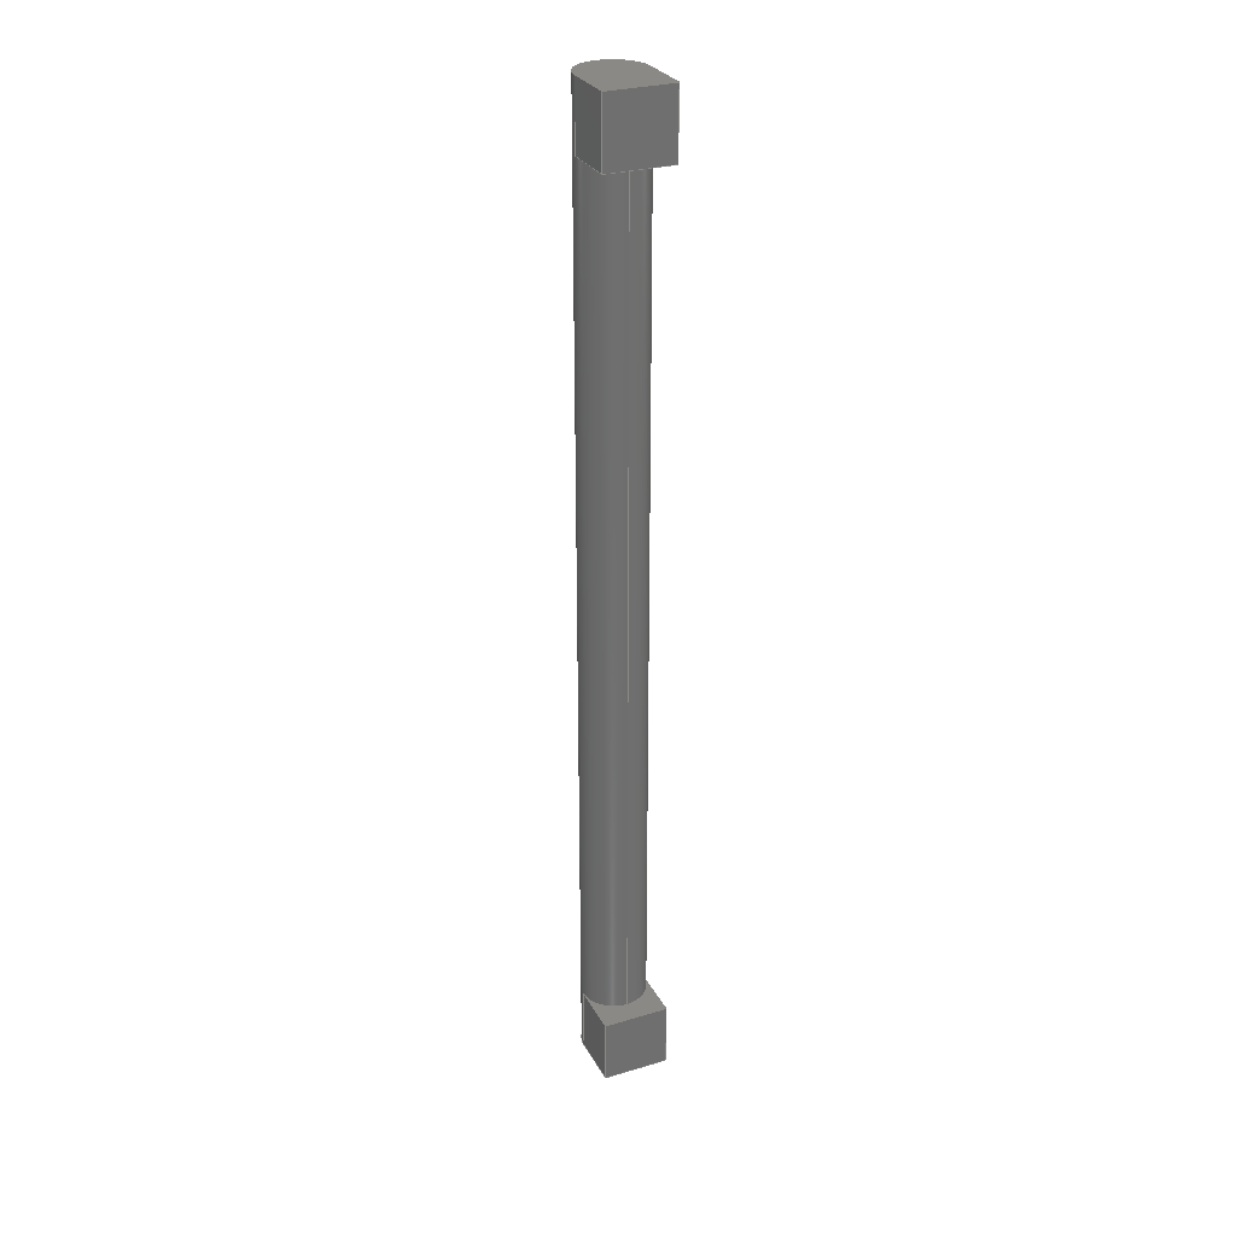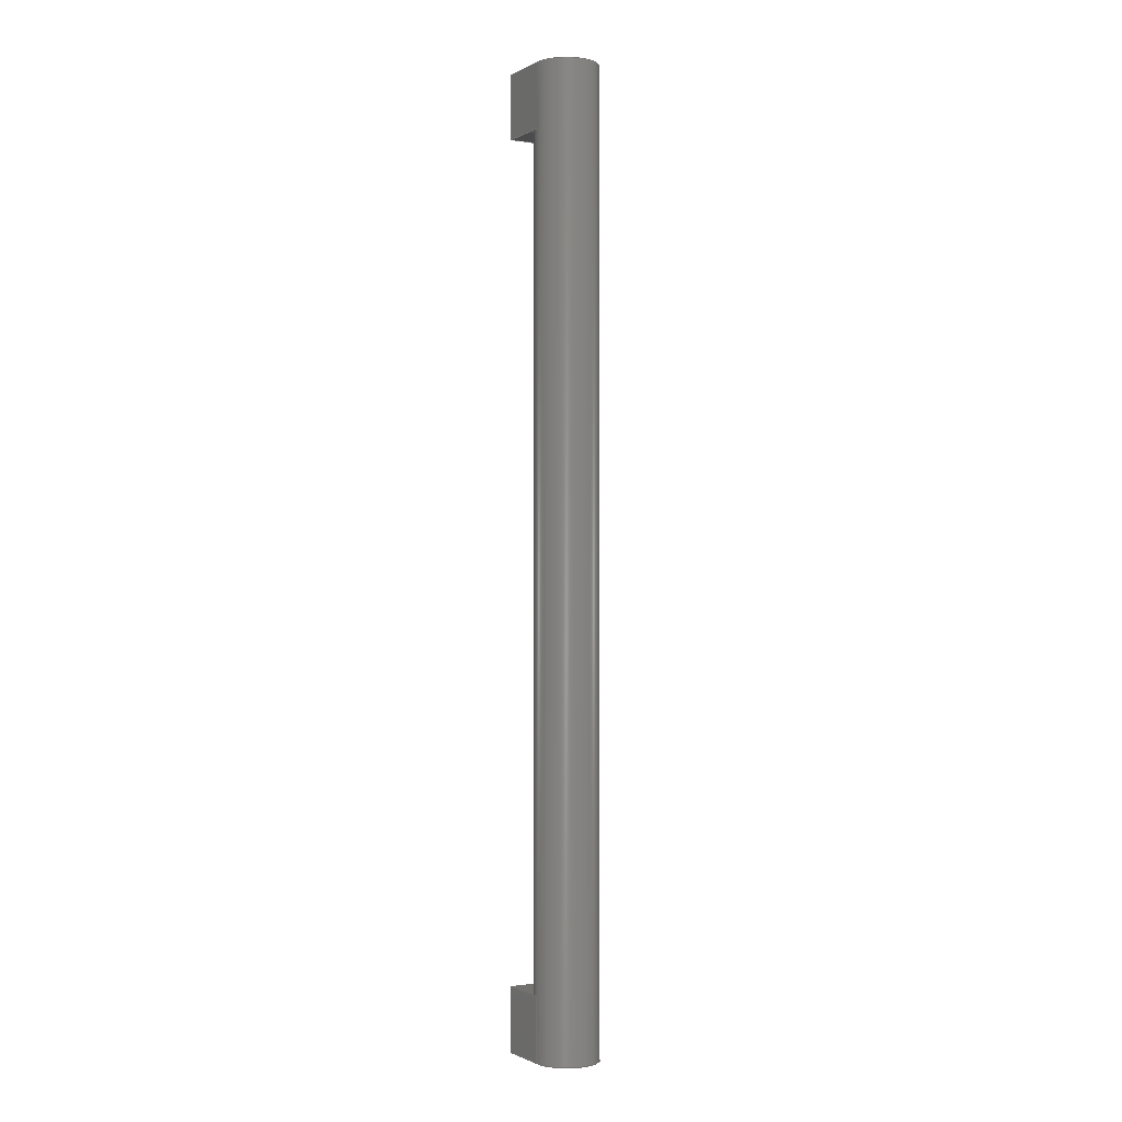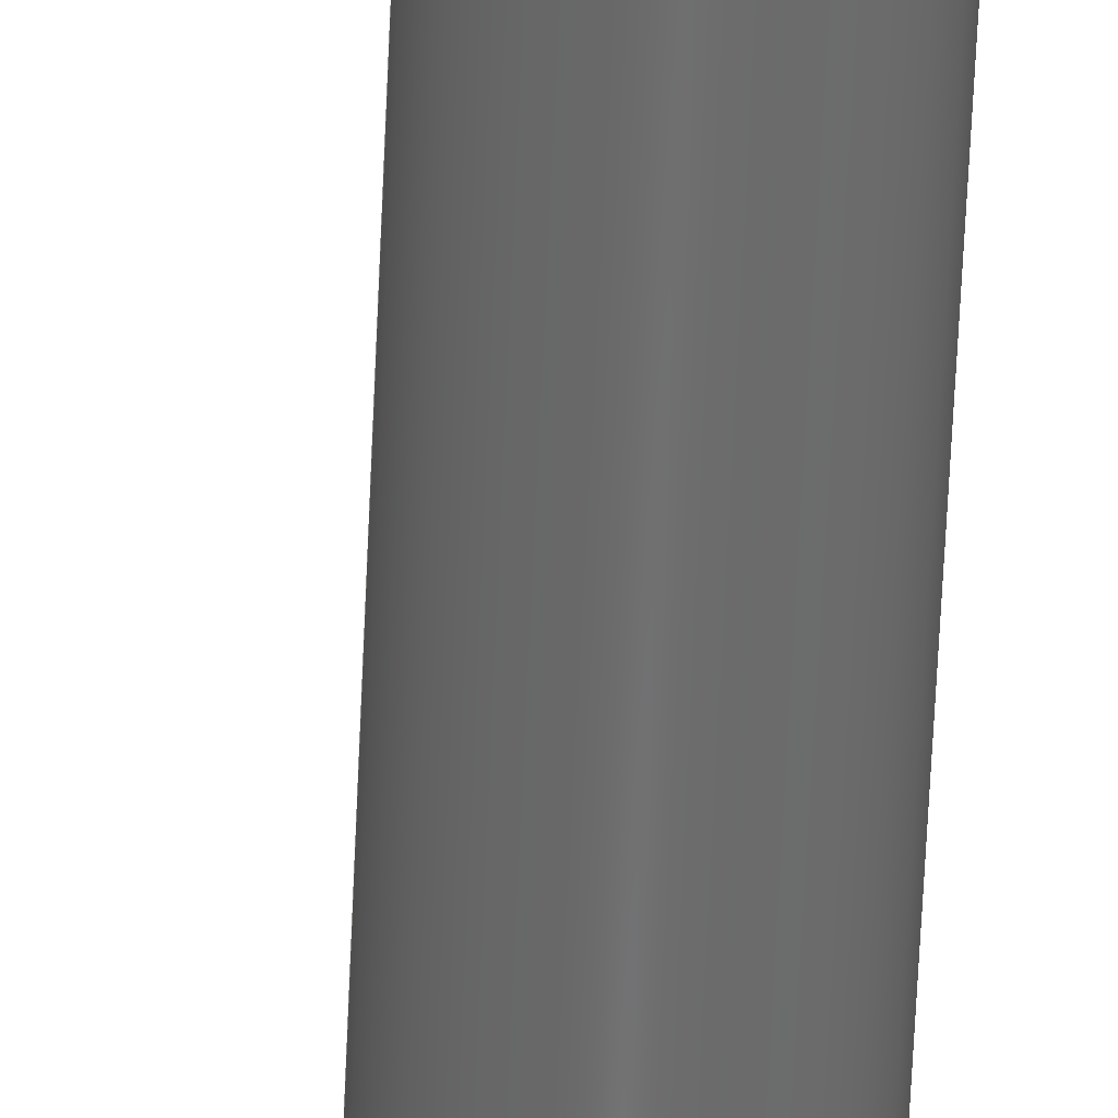
<metadata>
{"format":"step","ext":"step","renderer":"f3d","projection":"perspective","resolution":1024,"background":"white","views":[{"elev":28.8,"azim":-113.9,"up":"+Z"},{"elev":-1.1,"azim":60.4,"up":"+Z"},{"elev":-58.8,"azim":-2.4,"up":"+Y"}]}
</metadata>
<code>
ISO-10303-21;
DATA;
#1=MECHANICAL_DESIGN_GEOMETRIC_PRESENTATION_REPRESENTATION('',(#4),#345);
#2=SHAPE_REPRESENTATION_RELATIONSHIP('SRR','None',#352,#3);
#3=ADVANCED_BREP_SHAPE_REPRESENTATION('',(#5),#344);
#4=STYLED_ITEM('',(#362),#5);
#5=MANIFOLD_SOLID_BREP('Body1',#197);
#6=CYLINDRICAL_SURFACE('',#217,0.3);
#7=CIRCLE('',#215,0.3);
#8=CIRCLE('',#216,0.3);
#9=CIRCLE('',#218,0.3);
#10=CIRCLE('',#219,0.3);
#11=CIRCLE('',#220,0.3);
#12=CIRCLE('',#221,0.3);
#13=FACE_OUTER_BOUND('',#24,.T.);
#14=FACE_OUTER_BOUND('',#25,.T.);
#15=FACE_OUTER_BOUND('',#26,.T.);
#16=FACE_OUTER_BOUND('',#27,.T.);
#17=FACE_OUTER_BOUND('',#28,.T.);
#18=FACE_OUTER_BOUND('',#29,.T.);
#19=FACE_OUTER_BOUND('',#30,.T.);
#20=FACE_OUTER_BOUND('',#31,.T.);
#21=FACE_OUTER_BOUND('',#32,.T.);
#22=FACE_OUTER_BOUND('',#33,.T.);
#23=FACE_OUTER_BOUND('',#34,.T.);
#24=EDGE_LOOP('',(#122,#123,#124,#125));
#25=EDGE_LOOP('',(#126,#127,#128,#129));
#26=EDGE_LOOP('',(#130,#131,#132,#133));
#27=EDGE_LOOP('',(#134,#135,#136,#137,#138));
#28=EDGE_LOOP('',(#139,#140,#141,#142,#143,#144,#145,#146,#147,#148,#149,
#150));
#29=EDGE_LOOP('',(#151,#152,#153,#154));
#30=EDGE_LOOP('',(#155,#156,#157,#158));
#31=EDGE_LOOP('',(#159,#160,#161,#162));
#32=EDGE_LOOP('',(#163,#164,#165,#166,#167));
#33=EDGE_LOOP('',(#168,#169,#170,#171));
#34=EDGE_LOOP('',(#172,#173,#174,#175));
#35=LINE('',#289,#56);
#36=LINE('',#291,#57);
#37=LINE('',#293,#58);
#38=LINE('',#294,#59);
#39=LINE('',#297,#60);
#40=LINE('',#299,#61);
#41=LINE('',#300,#62);
#42=LINE('',#303,#63);
#43=LINE('',#305,#64);
#44=LINE('',#306,#65);
#45=LINE('',#314,#66);
#46=LINE('',#317,#67);
#47=LINE('',#322,#68);
#48=LINE('',#327,#69);
#49=LINE('',#329,#70);
#50=LINE('',#331,#71);
#51=LINE('',#332,#72);
#52=LINE('',#334,#73);
#53=LINE('',#335,#74);
#54=LINE('',#337,#75);
#55=LINE('',#338,#76);
#56=VECTOR('',#232,1);
#57=VECTOR('',#233,1);
#58=VECTOR('',#234,1);
#59=VECTOR('',#235,1);
#60=VECTOR('',#238,1);
#61=VECTOR('',#239,1);
#62=VECTOR('',#240,1);
#63=VECTOR('',#243,1);
#64=VECTOR('',#244,1);
#65=VECTOR('',#245,1);
#66=VECTOR('',#254,1);
#67=VECTOR('',#257,0.3);
#68=VECTOR('',#262,1);
#69=VECTOR('',#267,1);
#70=VECTOR('',#268,1);
#71=VECTOR('',#269,1);
#72=VECTOR('',#270,1);
#73=VECTOR('',#273,1);
#74=VECTOR('',#274,1);
#75=VECTOR('',#277,1);
#76=VECTOR('',#278,1);
#77=VERTEX_POINT('',#287);
#78=VERTEX_POINT('',#288);
#79=VERTEX_POINT('',#290);
#80=VERTEX_POINT('',#292);
#81=VERTEX_POINT('',#296);
#82=VERTEX_POINT('',#298);
#83=VERTEX_POINT('',#302);
#84=VERTEX_POINT('',#304);
#85=VERTEX_POINT('',#308);
#86=VERTEX_POINT('',#312);
#87=VERTEX_POINT('',#313);
#88=VERTEX_POINT('',#315);
#89=VERTEX_POINT('',#319);
#90=VERTEX_POINT('',#321);
#91=VERTEX_POINT('',#325);
#92=VERTEX_POINT('',#326);
#93=VERTEX_POINT('',#328);
#94=VERTEX_POINT('',#330);
#95=EDGE_CURVE('',#77,#78,#35,.T.);
#96=EDGE_CURVE('',#77,#79,#36,.T.);
#97=EDGE_CURVE('',#80,#79,#37,.T.);
#98=EDGE_CURVE('',#78,#80,#38,.T.);
#99=EDGE_CURVE('',#78,#81,#39,.T.);
#100=EDGE_CURVE('',#82,#80,#40,.T.);
#101=EDGE_CURVE('',#81,#82,#41,.T.);
#102=EDGE_CURVE('',#83,#77,#42,.T.);
#103=EDGE_CURVE('',#84,#83,#43,.T.);
#104=EDGE_CURVE('',#79,#84,#44,.T.);
#105=EDGE_CURVE('',#85,#84,#7,.T.);
#106=EDGE_CURVE('',#82,#85,#8,.T.);
#107=EDGE_CURVE('',#86,#87,#45,.T.);
#108=EDGE_CURVE('',#87,#88,#9,.T.);
#109=EDGE_CURVE('',#88,#85,#46,.T.);
#110=EDGE_CURVE('',#83,#81,#10,.T.);
#111=EDGE_CURVE('',#88,#89,#11,.T.);
#112=EDGE_CURVE('',#89,#90,#47,.T.);
#113=EDGE_CURVE('',#86,#90,#12,.T.);
#114=EDGE_CURVE('',#91,#92,#48,.T.);
#115=EDGE_CURVE('',#91,#93,#49,.T.);
#116=EDGE_CURVE('',#94,#93,#50,.T.);
#117=EDGE_CURVE('',#92,#94,#51,.T.);
#118=EDGE_CURVE('',#92,#86,#52,.T.);
#119=EDGE_CURVE('',#87,#94,#53,.T.);
#120=EDGE_CURVE('',#90,#91,#54,.T.);
#121=EDGE_CURVE('',#93,#89,#55,.T.);
#122=ORIENTED_EDGE('',*,*,#95,.F.);
#123=ORIENTED_EDGE('',*,*,#96,.T.);
#124=ORIENTED_EDGE('',*,*,#97,.F.);
#125=ORIENTED_EDGE('',*,*,#98,.F.);
#126=ORIENTED_EDGE('',*,*,#99,.F.);
#127=ORIENTED_EDGE('',*,*,#98,.T.);
#128=ORIENTED_EDGE('',*,*,#100,.F.);
#129=ORIENTED_EDGE('',*,*,#101,.F.);
#130=ORIENTED_EDGE('',*,*,#102,.F.);
#131=ORIENTED_EDGE('',*,*,#103,.F.);
#132=ORIENTED_EDGE('',*,*,#104,.F.);
#133=ORIENTED_EDGE('',*,*,#96,.F.);
#134=ORIENTED_EDGE('',*,*,#104,.T.);
#135=ORIENTED_EDGE('',*,*,#105,.F.);
#136=ORIENTED_EDGE('',*,*,#106,.F.);
#137=ORIENTED_EDGE('',*,*,#100,.T.);
#138=ORIENTED_EDGE('',*,*,#97,.T.);
#139=ORIENTED_EDGE('',*,*,#107,.T.);
#140=ORIENTED_EDGE('',*,*,#108,.T.);
#141=ORIENTED_EDGE('',*,*,#109,.T.);
#142=ORIENTED_EDGE('',*,*,#105,.T.);
#143=ORIENTED_EDGE('',*,*,#103,.T.);
#144=ORIENTED_EDGE('',*,*,#110,.T.);
#145=ORIENTED_EDGE('',*,*,#101,.T.);
#146=ORIENTED_EDGE('',*,*,#106,.T.);
#147=ORIENTED_EDGE('',*,*,#109,.F.);
#148=ORIENTED_EDGE('',*,*,#111,.T.);
#149=ORIENTED_EDGE('',*,*,#112,.T.);
#150=ORIENTED_EDGE('',*,*,#113,.F.);
#151=ORIENTED_EDGE('',*,*,#114,.F.);
#152=ORIENTED_EDGE('',*,*,#115,.T.);
#153=ORIENTED_EDGE('',*,*,#116,.F.);
#154=ORIENTED_EDGE('',*,*,#117,.F.);
#155=ORIENTED_EDGE('',*,*,#118,.F.);
#156=ORIENTED_EDGE('',*,*,#117,.T.);
#157=ORIENTED_EDGE('',*,*,#119,.F.);
#158=ORIENTED_EDGE('',*,*,#107,.F.);
#159=ORIENTED_EDGE('',*,*,#120,.F.);
#160=ORIENTED_EDGE('',*,*,#112,.F.);
#161=ORIENTED_EDGE('',*,*,#121,.F.);
#162=ORIENTED_EDGE('',*,*,#115,.F.);
#163=ORIENTED_EDGE('',*,*,#121,.T.);
#164=ORIENTED_EDGE('',*,*,#111,.F.);
#165=ORIENTED_EDGE('',*,*,#108,.F.);
#166=ORIENTED_EDGE('',*,*,#119,.T.);
#167=ORIENTED_EDGE('',*,*,#116,.T.);
#168=ORIENTED_EDGE('',*,*,#113,.T.);
#169=ORIENTED_EDGE('',*,*,#120,.T.);
#170=ORIENTED_EDGE('',*,*,#114,.T.);
#171=ORIENTED_EDGE('',*,*,#118,.T.);
#172=ORIENTED_EDGE('',*,*,#110,.F.);
#173=ORIENTED_EDGE('',*,*,#102,.T.);
#174=ORIENTED_EDGE('',*,*,#95,.T.);
#175=ORIENTED_EDGE('',*,*,#99,.T.);
#176=PLANE('',#211);
#177=PLANE('',#212);
#178=PLANE('',#213);
#179=PLANE('',#214);
#180=PLANE('',#222);
#181=PLANE('',#223);
#182=PLANE('',#224);
#183=PLANE('',#225);
#184=PLANE('',#226);
#185=PLANE('',#227);
#186=ADVANCED_FACE('',(#13),#176,.T.);
#187=ADVANCED_FACE('',(#14),#177,.T.);
#188=ADVANCED_FACE('',(#15),#178,.T.);
#189=ADVANCED_FACE('',(#16),#179,.F.);
#190=ADVANCED_FACE('',(#17),#6,.T.);
#191=ADVANCED_FACE('',(#18),#180,.T.);
#192=ADVANCED_FACE('',(#19),#181,.T.);
#193=ADVANCED_FACE('',(#20),#182,.T.);
#194=ADVANCED_FACE('',(#21),#183,.F.);
#195=ADVANCED_FACE('',(#22),#184,.T.);
#196=ADVANCED_FACE('',(#23),#185,.F.);
#197=CLOSED_SHELL('',(#186,#187,#188,#189,#190,#191,#192,#193,#194,#195,
#196));
#198=DERIVED_UNIT_ELEMENT(#200,1);
#199=DERIVED_UNIT_ELEMENT(#347,3);
#200=(
MASS_UNIT()
NAMED_UNIT(*)
SI_UNIT(.KILO.,.GRAM.)
);
#201=DERIVED_UNIT((#198,#199));
#202=MEASURE_REPRESENTATION_ITEM('density measure',
POSITIVE_RATIO_MEASURE(7850),#201);
#203=PROPERTY_DEFINITION_REPRESENTATION(#208,#205);
#204=PROPERTY_DEFINITION_REPRESENTATION(#209,#206);
#205=REPRESENTATION('material name',(#207),#344);
#206=REPRESENTATION('density',(#202),#344);
#207=DESCRIPTIVE_REPRESENTATION_ITEM('Steel','Steel');
#208=PROPERTY_DEFINITION('material property','material name',#354);
#209=PROPERTY_DEFINITION('material property','density of part',#354);
#210=AXIS2_PLACEMENT_3D('placement',#285,#228,#229);
#211=AXIS2_PLACEMENT_3D('',#286,#230,#231);
#212=AXIS2_PLACEMENT_3D('',#295,#236,#237);
#213=AXIS2_PLACEMENT_3D('',#301,#241,#242);
#214=AXIS2_PLACEMENT_3D('',#307,#246,#247);
#215=AXIS2_PLACEMENT_3D('',#309,#248,#249);
#216=AXIS2_PLACEMENT_3D('',#310,#250,#251);
#217=AXIS2_PLACEMENT_3D('',#311,#252,#253);
#218=AXIS2_PLACEMENT_3D('',#316,#255,#256);
#219=AXIS2_PLACEMENT_3D('',#318,#258,#259);
#220=AXIS2_PLACEMENT_3D('',#320,#260,#261);
#221=AXIS2_PLACEMENT_3D('',#323,#263,#264);
#222=AXIS2_PLACEMENT_3D('',#324,#265,#266);
#223=AXIS2_PLACEMENT_3D('',#333,#271,#272);
#224=AXIS2_PLACEMENT_3D('',#336,#275,#276);
#225=AXIS2_PLACEMENT_3D('',#339,#279,#280);
#226=AXIS2_PLACEMENT_3D('',#340,#281,#282);
#227=AXIS2_PLACEMENT_3D('',#341,#283,#284);
#228=DIRECTION('axis',(0,0,1));
#229=DIRECTION('refdir',(1,0,0));
#230=DIRECTION('center_axis',(-1,0,0));
#231=DIRECTION('ref_axis',(0,-1,0));
#232=DIRECTION('',(0,1,0));
#233=DIRECTION('',(0,0,1));
#234=DIRECTION('',(0,-1,0));
#235=DIRECTION('',(0,0,1));
#236=DIRECTION('center_axis',(0,1,0));
#237=DIRECTION('ref_axis',(-1,0,0));
#238=DIRECTION('',(1,0,0));
#239=DIRECTION('',(-1,0,0));
#240=DIRECTION('',(0,0,1));
#241=DIRECTION('center_axis',(0.0003981,-1,0));
#242=DIRECTION('ref_axis',(1,0.0003981,0));
#243=DIRECTION('',(-1,-0.0003981,0));
#244=DIRECTION('',(0,0,-1));
#245=DIRECTION('',(1,0.0003981,0));
#246=DIRECTION('center_axis',(0,0,-1));
#247=DIRECTION('ref_axis',(-1,0,0));
#248=DIRECTION('center_axis',(0,0,1));
#249=DIRECTION('ref_axis',(1,0,0));
#250=DIRECTION('center_axis',(0,0,1));
#251=DIRECTION('ref_axis',(1,0,0));
#252=DIRECTION('center_axis',(0,0,1));
#253=DIRECTION('ref_axis',(1,0,0));
#254=DIRECTION('',(0,0,-1));
#255=DIRECTION('center_axis',(0,0,-1));
#256=DIRECTION('ref_axis',(1,0,0));
#257=DIRECTION('',(0,0,-1));
#258=DIRECTION('center_axis',(0,0,1));
#259=DIRECTION('ref_axis',(1,0,0));
#260=DIRECTION('center_axis',(0,0,-1));
#261=DIRECTION('ref_axis',(1,0,0));
#262=DIRECTION('',(0,0,1));
#263=DIRECTION('center_axis',(0,0,1));
#264=DIRECTION('ref_axis',(1,0,0));
#265=DIRECTION('center_axis',(-1,0,0));
#266=DIRECTION('ref_axis',(0,1,0));
#267=DIRECTION('',(0,-1,0));
#268=DIRECTION('',(0,0,-1));
#269=DIRECTION('',(0,1,0));
#270=DIRECTION('',(0,0,-1));
#271=DIRECTION('center_axis',(0.0003981,-1,0));
#272=DIRECTION('ref_axis',(-1,-0.0003981,0));
#273=DIRECTION('',(1,0.0003981,0));
#274=DIRECTION('',(-1,-0.0003981,0));
#275=DIRECTION('center_axis',(0,1,0));
#276=DIRECTION('ref_axis',(1,0,0));
#277=DIRECTION('',(-1,0,0));
#278=DIRECTION('',(1,0,0));
#279=DIRECTION('center_axis',(0,0,1));
#280=DIRECTION('ref_axis',(1,0,0));
#281=DIRECTION('center_axis',(0,0,1));
#282=DIRECTION('ref_axis',(1,0,0));
#283=DIRECTION('center_axis',(0,0,1));
#284=DIRECTION('ref_axis',(1,0,0));
#285=CARTESIAN_POINT('',(0,0,0));
#286=CARTESIAN_POINT('Origin',(-54.5,6.9,0));
#287=CARTESIAN_POINT('',(-54.5,6.3,0));
#288=CARTESIAN_POINT('',(-54.5,6.9,0));
#289=CARTESIAN_POINT('',(-54.5,6.3,0));
#290=CARTESIAN_POINT('',(-54.5,6.3,0.6));
#291=CARTESIAN_POINT('',(-54.5,6.3,0));
#292=CARTESIAN_POINT('',(-54.5,6.9,0.6));
#293=CARTESIAN_POINT('',(-54.5,6.3,0.6));
#294=CARTESIAN_POINT('',(-54.5,6.9,0));
#295=CARTESIAN_POINT('Origin',(-54.01,6.9,0));
#296=CARTESIAN_POINT('',(-54.01,6.9,0));
#297=CARTESIAN_POINT('',(-54.5,6.9,0));
#298=CARTESIAN_POINT('',(-54.01,6.9,0.6));
#299=CARTESIAN_POINT('',(-54.5,6.9,0.6));
#300=CARTESIAN_POINT('',(-54.01,6.9,0));
#301=CARTESIAN_POINT('Origin',(-54.5,6.3,0));
#302=CARTESIAN_POINT('',(-54.01,6.3,0));
#303=CARTESIAN_POINT('',(-54.01,6.3,0));
#304=CARTESIAN_POINT('',(-54.01,6.3,0.6));
#305=CARTESIAN_POINT('',(-54.01,6.3,0));
#306=CARTESIAN_POINT('',(-54.01,6.3,0.6));
#307=CARTESIAN_POINT('Origin',(-54.25,6.6,0.6));
#308=CARTESIAN_POINT('',(-54.3,6.6,0.6));
#309=CARTESIAN_POINT('Origin',(-54,6.6,0.6));
#310=CARTESIAN_POINT('Origin',(-54,6.6,0.6));
#311=CARTESIAN_POINT('Origin',(-54,6.6,0));
#312=CARTESIAN_POINT('',(-54.01,6.3,9));
#313=CARTESIAN_POINT('',(-54.01,6.3,8.4));
#314=CARTESIAN_POINT('',(-54.01,6.3,0));
#315=CARTESIAN_POINT('',(-54.3,6.6,8.4));
#316=CARTESIAN_POINT('Origin',(-54,6.6,8.4));
#317=CARTESIAN_POINT('',(-54.3,6.6,0));
#318=CARTESIAN_POINT('Origin',(-54,6.6,0));
#319=CARTESIAN_POINT('',(-54.01,6.9,8.4));
#320=CARTESIAN_POINT('Origin',(-54,6.6,8.4));
#321=CARTESIAN_POINT('',(-54.01,6.9,9));
#322=CARTESIAN_POINT('',(-54.01,6.9,0));
#323=CARTESIAN_POINT('Origin',(-54,6.6,9));
#324=CARTESIAN_POINT('Origin',(-54.5,6.3,9));
#325=CARTESIAN_POINT('',(-54.5,6.9,9));
#326=CARTESIAN_POINT('',(-54.5,6.3,9));
#327=CARTESIAN_POINT('',(-54.5,6.9,9));
#328=CARTESIAN_POINT('',(-54.5,6.9,8.4));
#329=CARTESIAN_POINT('',(-54.5,6.9,9));
#330=CARTESIAN_POINT('',(-54.5,6.3,8.4));
#331=CARTESIAN_POINT('',(-54.5,6.9,8.4));
#332=CARTESIAN_POINT('',(-54.5,6.3,9));
#333=CARTESIAN_POINT('Origin',(-54.01,6.3,9));
#334=CARTESIAN_POINT('',(-54.5,6.3,9));
#335=CARTESIAN_POINT('',(-54.5,6.3,8.4));
#336=CARTESIAN_POINT('Origin',(-54.5,6.9,9));
#337=CARTESIAN_POINT('',(-54.01,6.9,9));
#338=CARTESIAN_POINT('',(-54.01,6.9,8.4));
#339=CARTESIAN_POINT('Origin',(-54.25,6.6,8.4));
#340=CARTESIAN_POINT('Origin',(-54,6.6,9));
#341=CARTESIAN_POINT('Origin',(-54,6.6,0));
#342=UNCERTAINTY_MEASURE_WITH_UNIT(LENGTH_MEASURE(0.001),#346,
'DISTANCE_ACCURACY_VALUE',
'Maximum model space distance between geometric entities at asserted c
onnectivities');
#343=UNCERTAINTY_MEASURE_WITH_UNIT(LENGTH_MEASURE(0.001),#346,
'DISTANCE_ACCURACY_VALUE',
'Maximum model space distance between geometric entities at asserted c
onnectivities');
#344=(
GEOMETRIC_REPRESENTATION_CONTEXT(3)
GLOBAL_UNCERTAINTY_ASSIGNED_CONTEXT((#342))
GLOBAL_UNIT_ASSIGNED_CONTEXT((#346,#348,#349))
REPRESENTATION_CONTEXT('','3D')
);
#345=(
GEOMETRIC_REPRESENTATION_CONTEXT(3)
GLOBAL_UNCERTAINTY_ASSIGNED_CONTEXT((#343))
GLOBAL_UNIT_ASSIGNED_CONTEXT((#346,#348,#349))
REPRESENTATION_CONTEXT('','3D')
);
#346=(
LENGTH_UNIT()
NAMED_UNIT(*)
SI_UNIT(.CENTI.,.METRE.)
);
#347=(
LENGTH_UNIT()
NAMED_UNIT(*)
SI_UNIT($,.METRE.)
);
#348=(
NAMED_UNIT(*)
PLANE_ANGLE_UNIT()
SI_UNIT($,.RADIAN.)
);
#349=(
NAMED_UNIT(*)
SI_UNIT($,.STERADIAN.)
SOLID_ANGLE_UNIT()
);
#350=SHAPE_DEFINITION_REPRESENTATION(#351,#352);
#351=PRODUCT_DEFINITION_SHAPE('',$,#354);
#352=SHAPE_REPRESENTATION('',(#210),#344);
#353=PRODUCT_DEFINITION_CONTEXT('part definition',#358,'design');
#354=PRODUCT_DEFINITION('spych','spych',#355,#353);
#355=PRODUCT_DEFINITION_FORMATION('',$,#360);
#356=PRODUCT_RELATED_PRODUCT_CATEGORY('spych','spych',(#360));
#357=APPLICATION_PROTOCOL_DEFINITION('international standard',
'automotive_design',2009,#358);
#358=APPLICATION_CONTEXT(
'Core Data for Automotive Mechanical Design Process');
#359=PRODUCT_CONTEXT('part definition',#358,'mechanical');
#360=PRODUCT('spych','spych',$,(#359));
#361=PRESENTATION_STYLE_ASSIGNMENT((#363));
#362=PRESENTATION_STYLE_ASSIGNMENT((#364));
#363=SURFACE_STYLE_USAGE(.BOTH.,#365);
#364=SURFACE_STYLE_USAGE(.BOTH.,#366);
#365=SURFACE_SIDE_STYLE('',(#367));
#366=SURFACE_SIDE_STYLE('',(#368));
#367=SURFACE_STYLE_FILL_AREA(#369);
#368=SURFACE_STYLE_FILL_AREA(#370);
#369=FILL_AREA_STYLE('Steel - Satin',(#371));
#370=FILL_AREA_STYLE('Paint - Enamel Glossy (Yellow)',(#372));
#371=FILL_AREA_STYLE_COLOUR('Steel - Satin',#373);
#372=FILL_AREA_STYLE_COLOUR('Paint - Enamel Glossy (Yellow)',#374);
#373=COLOUR_RGB('Steel - Satin',0.6275,0.6275,0.6275);
#374=COLOUR_RGB('Paint - Enamel Glossy (Yellow)',0.9098,0.6784,
0.1373);
ENDSEC;
END-ISO-10303-21;

</code>
